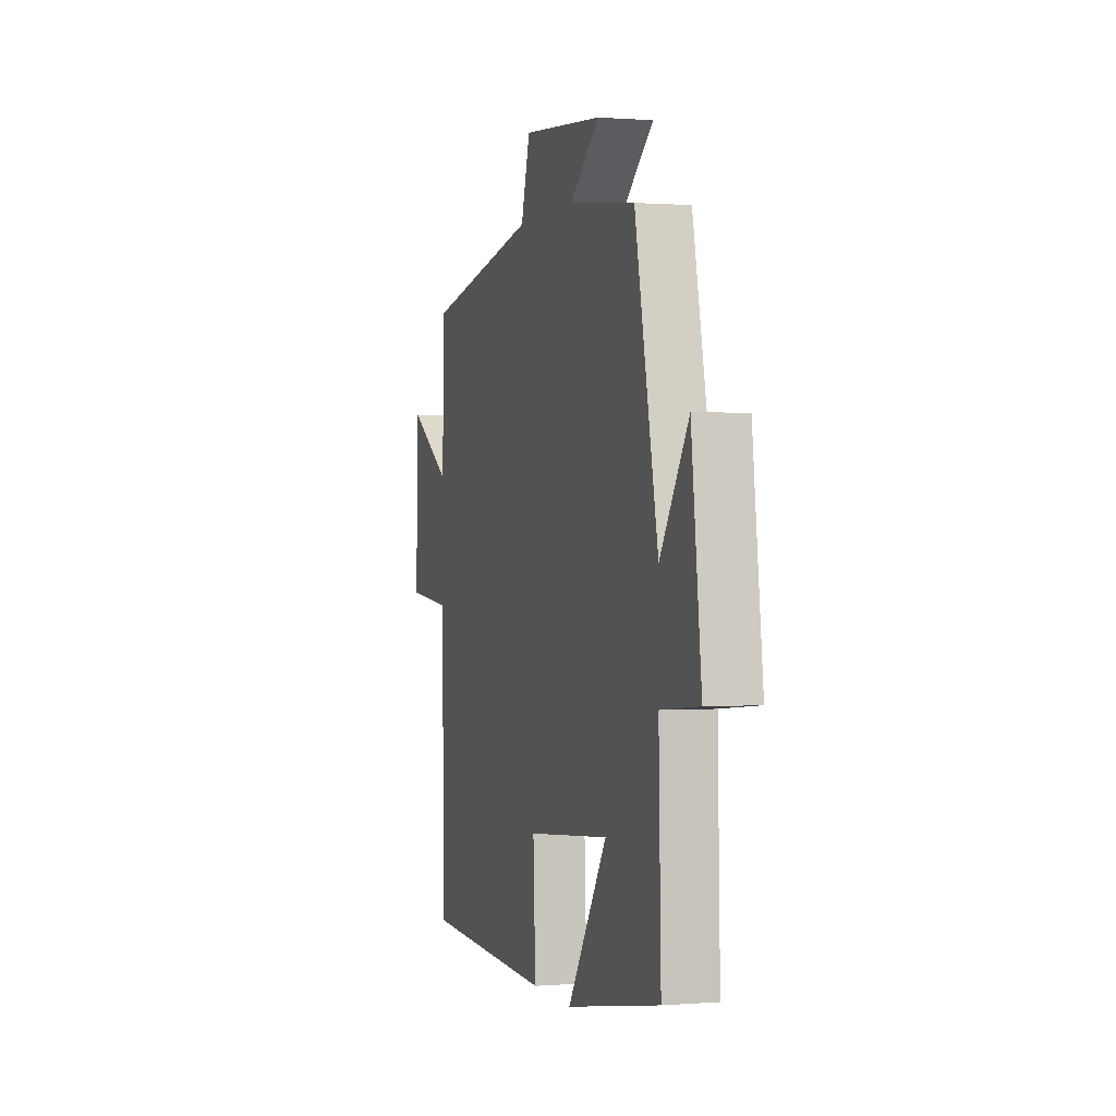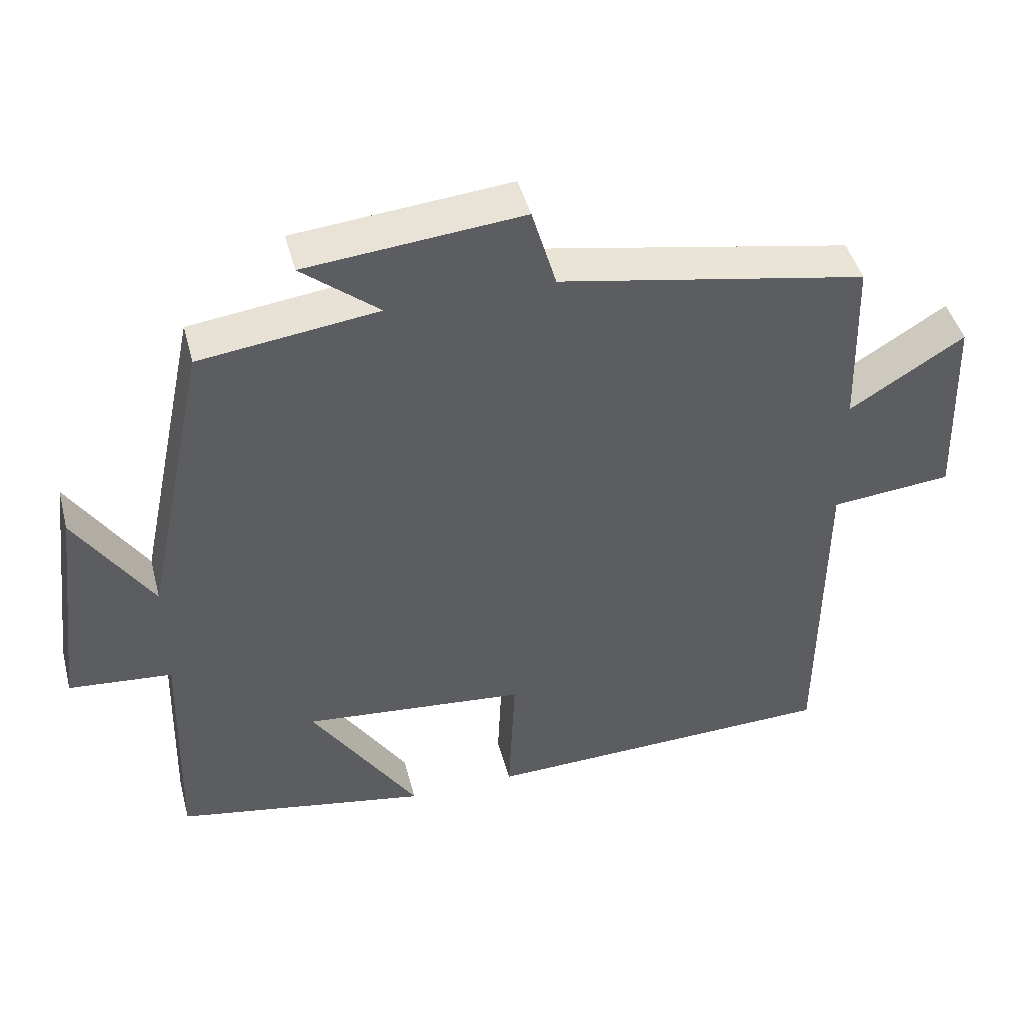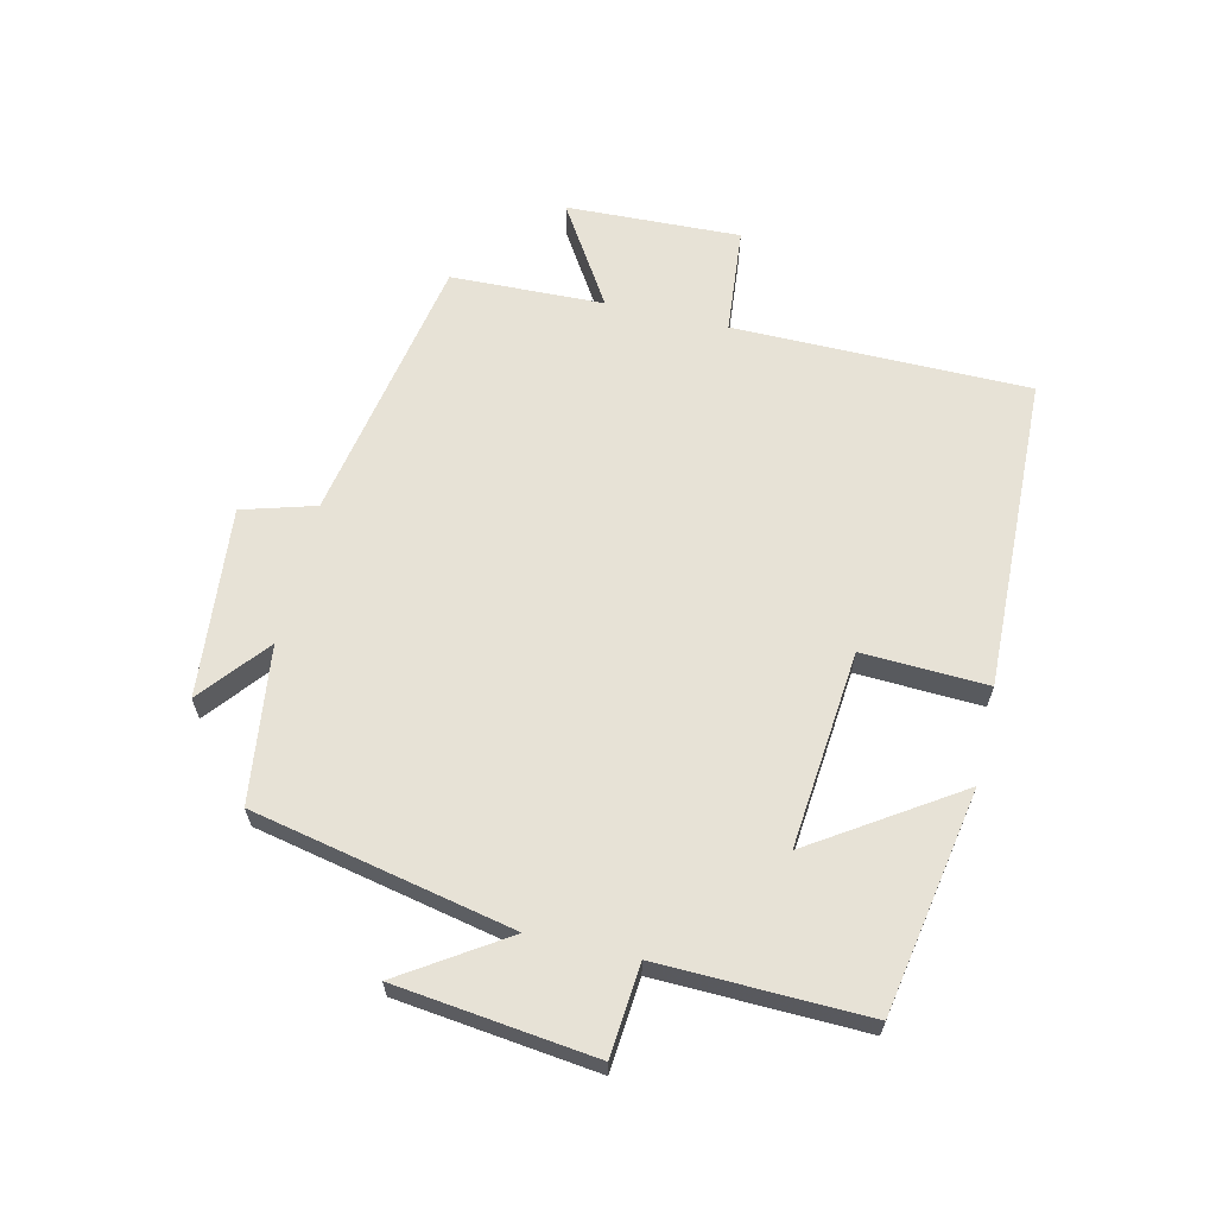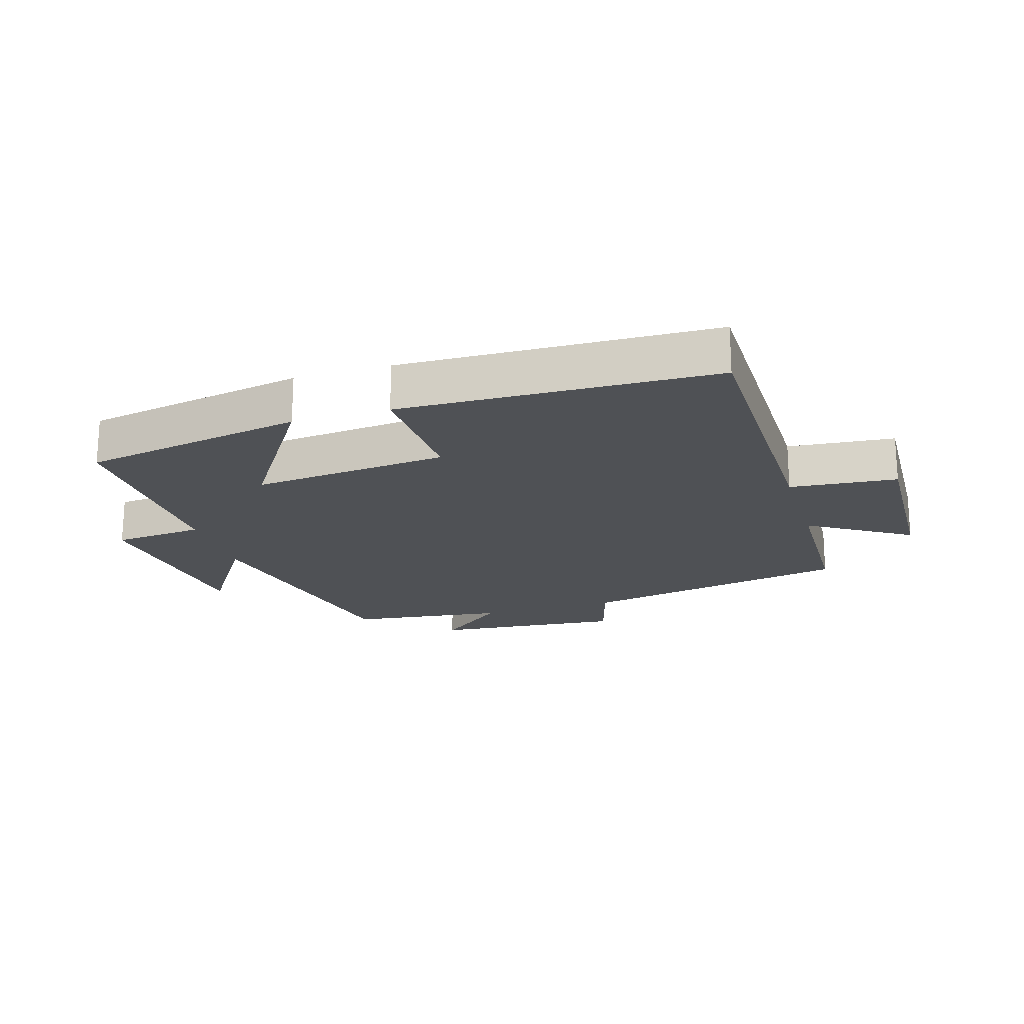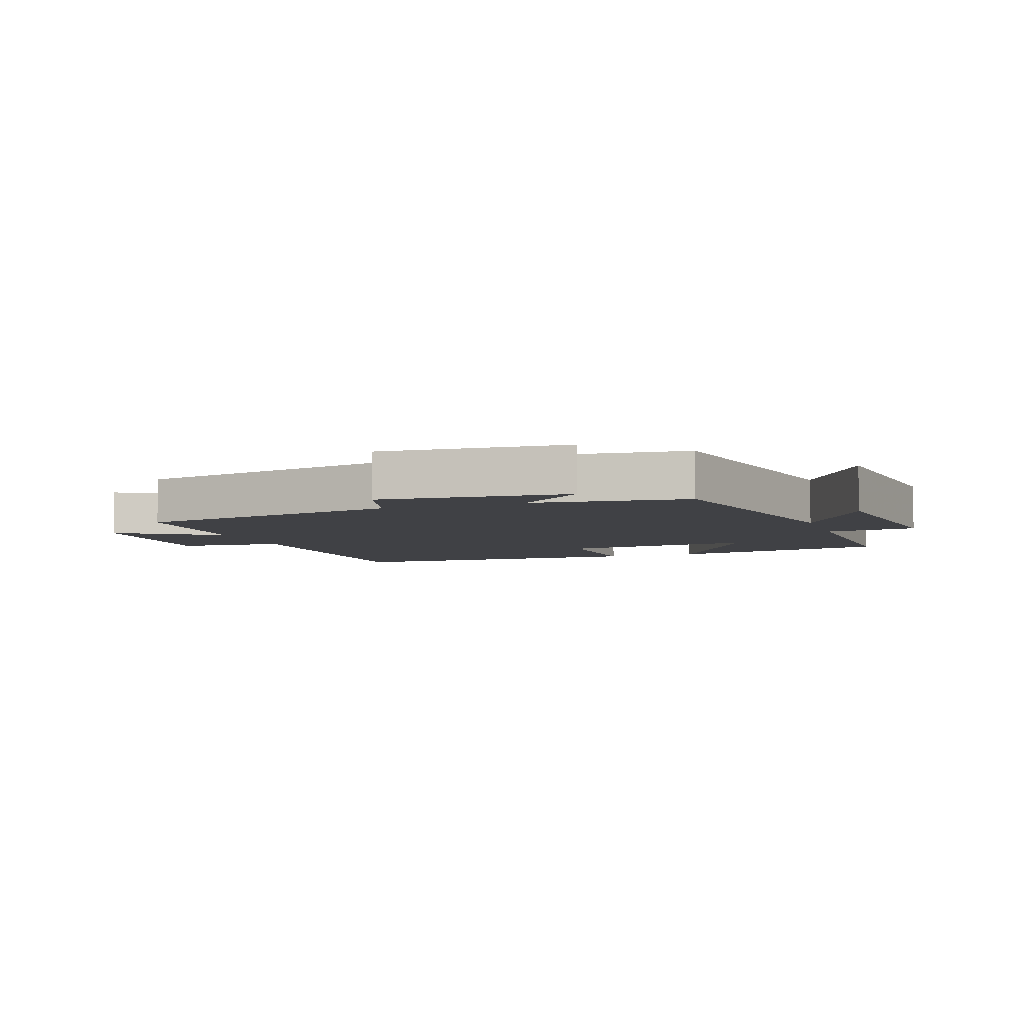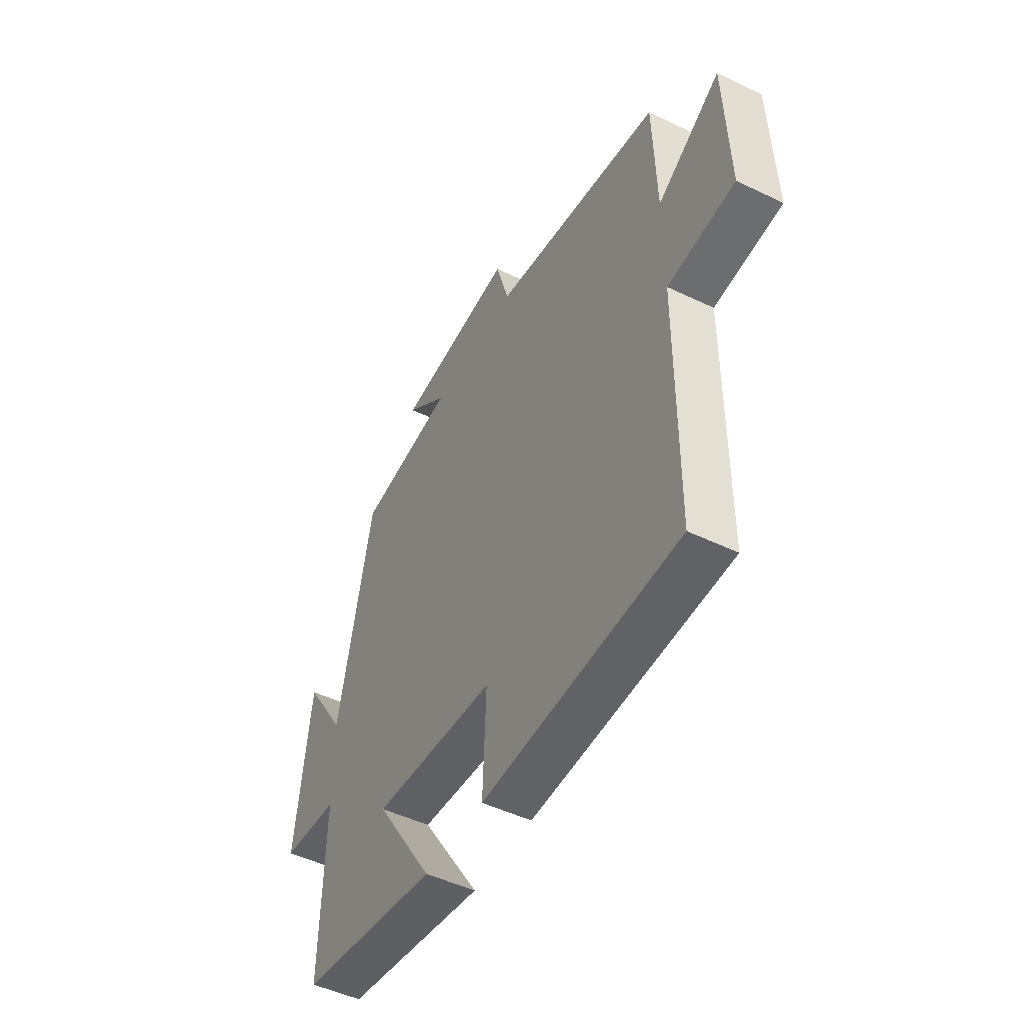
<metadata>
{"format":"obj","ext":"obj","renderer":"f3d","projection":"perspective","resolution":1024,"background":"white","views":[{"elev":0.4,"azim":73.5,"up":"+Z"},{"elev":45.1,"azim":165.4,"up":"+Z"},{"elev":63.5,"azim":103.1,"up":"+Y"},{"elev":-20.0,"azim":-163.0,"up":"+Y"},{"elev":-5.8,"azim":19.6,"up":"+Y"},{"elev":-49.0,"azim":-118.1,"up":"+Z"}]}
</metadata>
<code>
v -0.497 0.07 -0.485
v -0.5 0.07 -0.016
v -0.67 0.07 0
v -0.66 0.07 0.276
v -0.5 0.07 0.176
v -0.493 0.07 0.419
v -0.063 0.07 0.5
v -0.029 0.07 0.616
v 0.273 0.07 0.588
v 0.165 0.07 0.5
v 0.413 0.07 0.468
v 0.5 0.07 0.056
v 0.606 0.07 0.219
v 0.644 0.07 -0.095
v 0.5 0.07 -0.108
v 0.509 0.07 -0.436
v 0.155 0.07 -0.5
v 0.304 0.07 -0.272
v -0.008 0.07 -0.302
v 0.001 0.07 -0.5
v -0.497 0 -0.485
v -0.5 0 -0.016
v -0.67 0 0
v -0.66 0 0.276
v -0.5 0 0.176
v -0.493 0 0.419
v -0.063 0 0.5
v -0.029 0 0.616
v 0.273 0 0.588
v 0.165 0 0.5
v 0.413 0 0.468
v 0.5 0 0.056
v 0.606 0 0.219
v 0.644 0 -0.095
v 0.5 0 -0.108
v 0.509 0 -0.436
v 0.155 0 -0.5
v 0.304 0 -0.272
v -0.008 0 -0.302
v 0.001 0 -0.5
f 19 20 1 2
f 18 19 2
f 15 16 17 18
f 15 18 2
f 12 13 14 15
f 10 11 12 15
f 10 15 2 3
f 7 8 9 10
f 5 6 7 10
f 5 10 3
f 3 4 5
f 22 21 40 39
f 22 39 38
f 38 37 36 35
f 22 38 35
f 35 34 33 32
f 35 32 31 30
f 23 22 35 30
f 30 29 28 27
f 30 27 26 25
f 23 30 25
f 25 24 23
f 1 21 22 2
f 2 22 23 3
f 3 23 24 4
f 4 24 25 5
f 5 25 26 6
f 6 26 27 7
f 7 27 28 8
f 8 28 29 9
f 9 29 30 10
f 10 30 31 11
f 11 31 32 12
f 12 32 33 13
f 13 33 34 14
f 14 34 35 15
f 15 35 36 16
f 16 36 37 17
f 17 37 38 18
f 18 38 39 19
f 19 39 40 20
f 20 40 21 1

</code>
